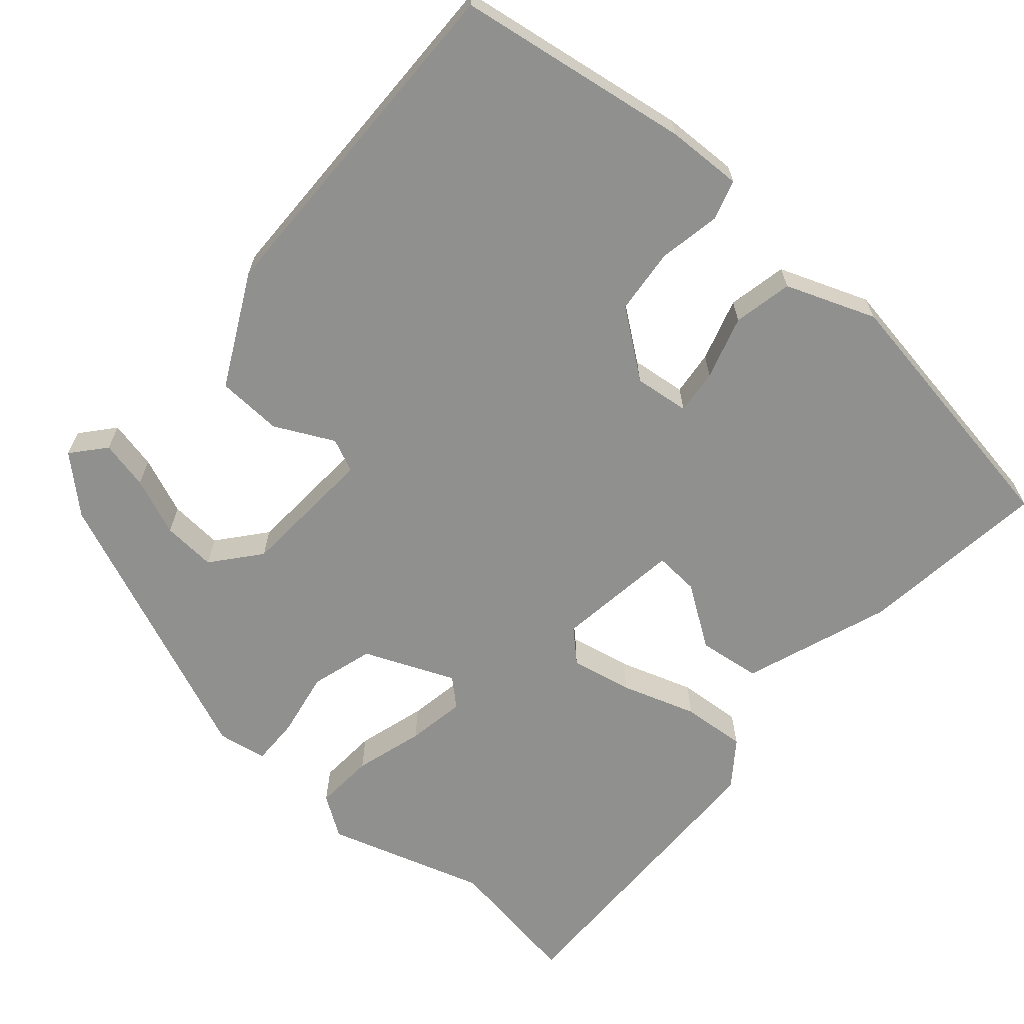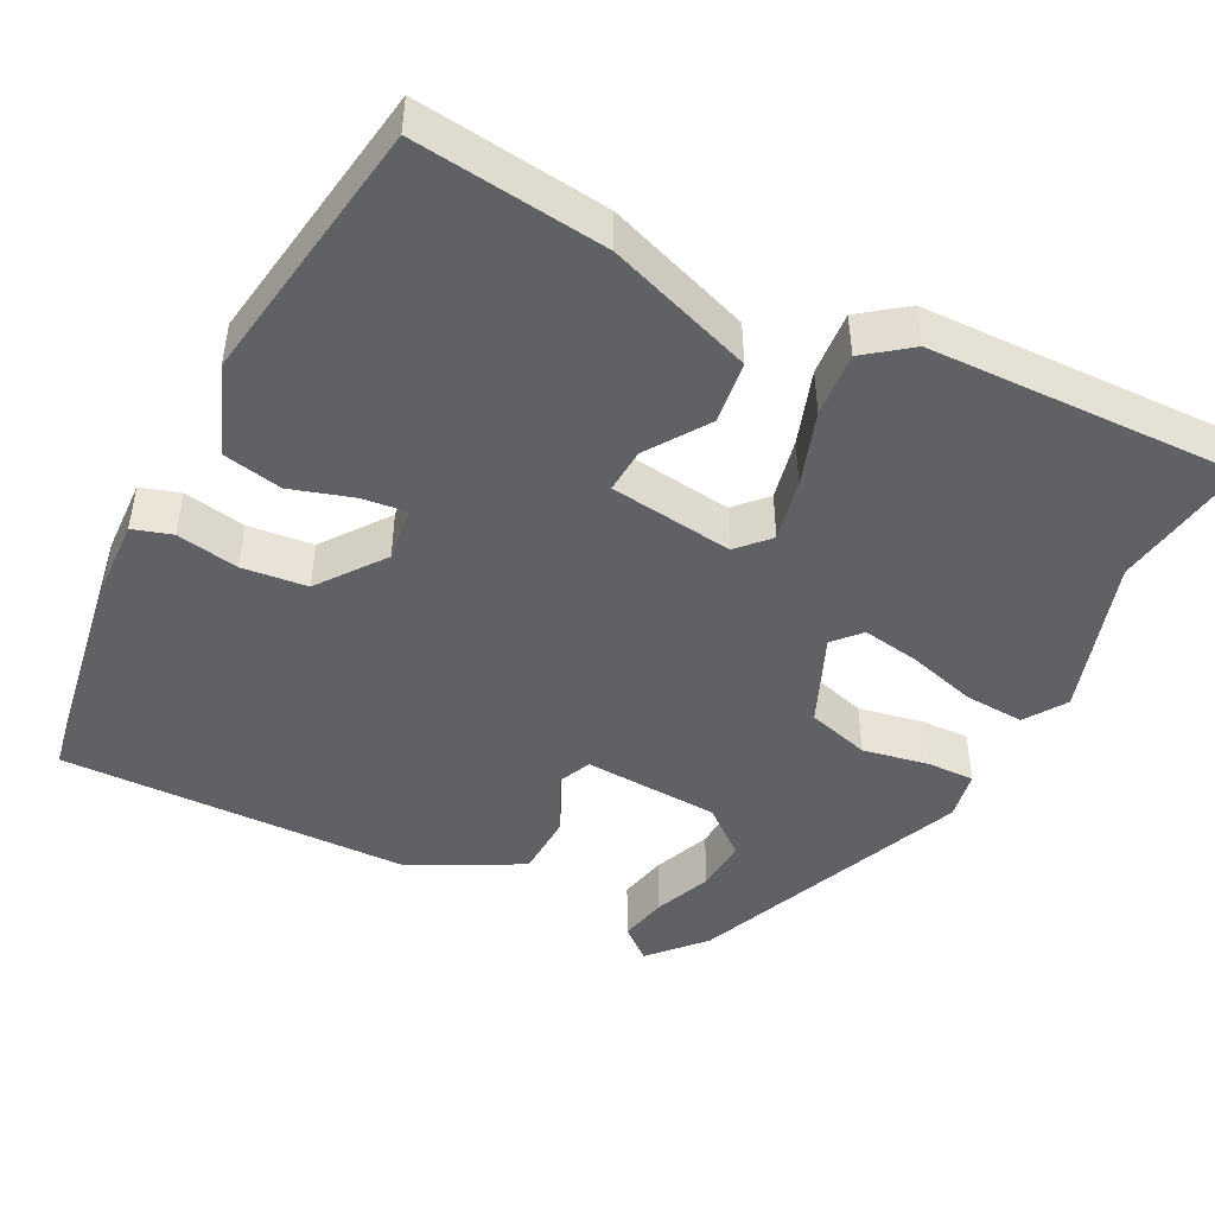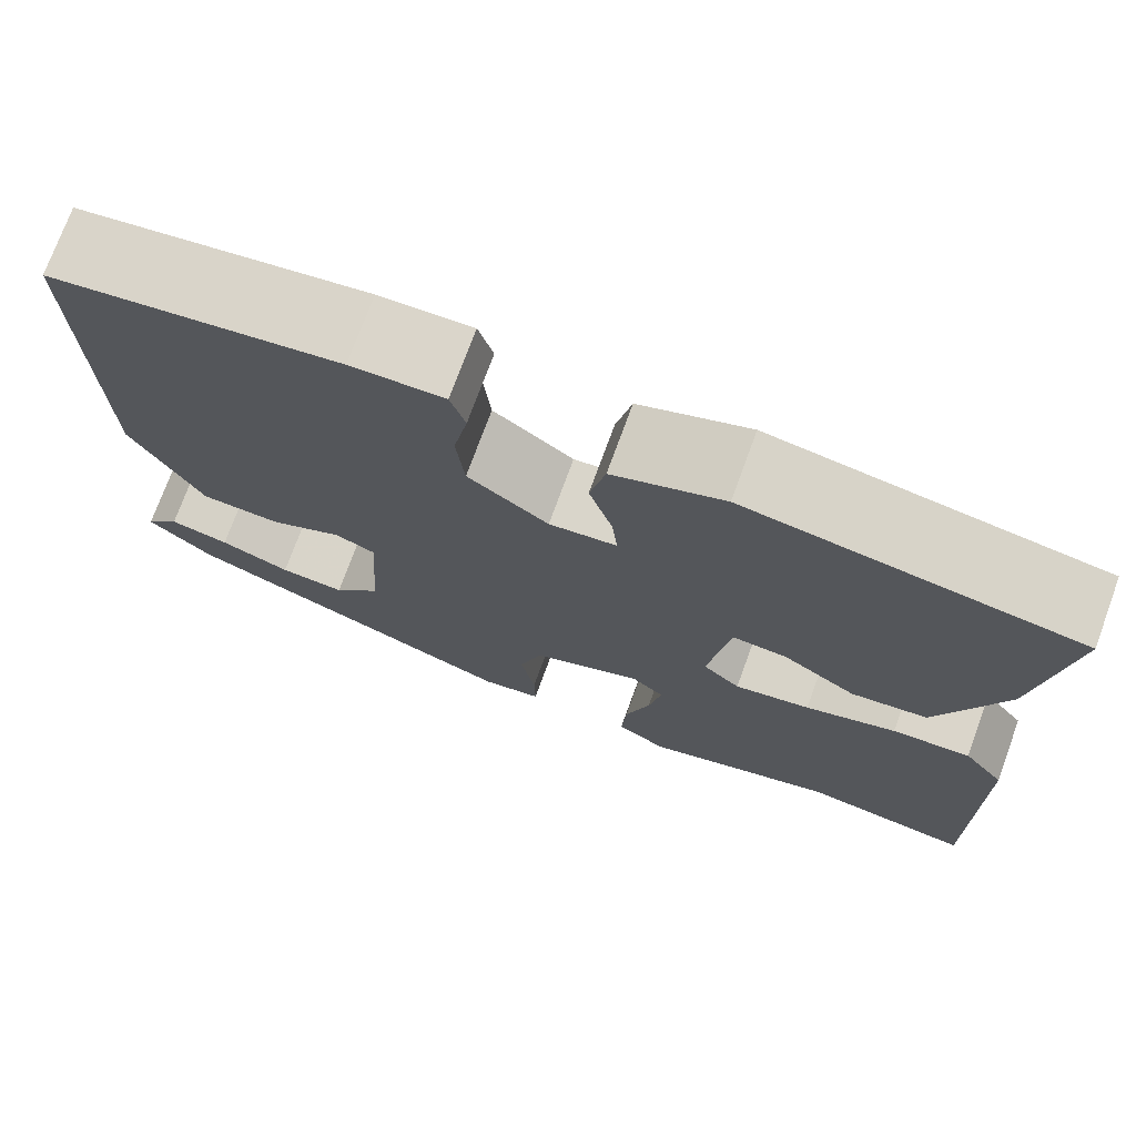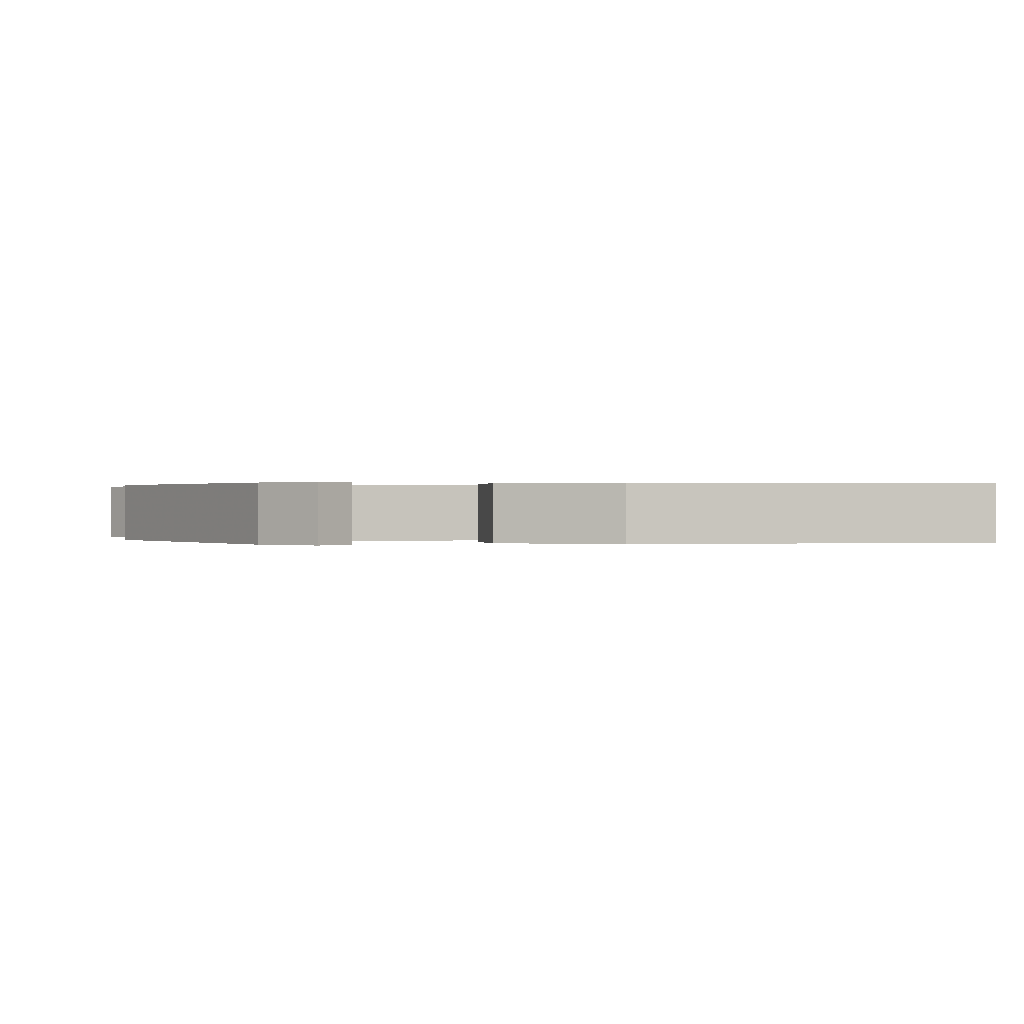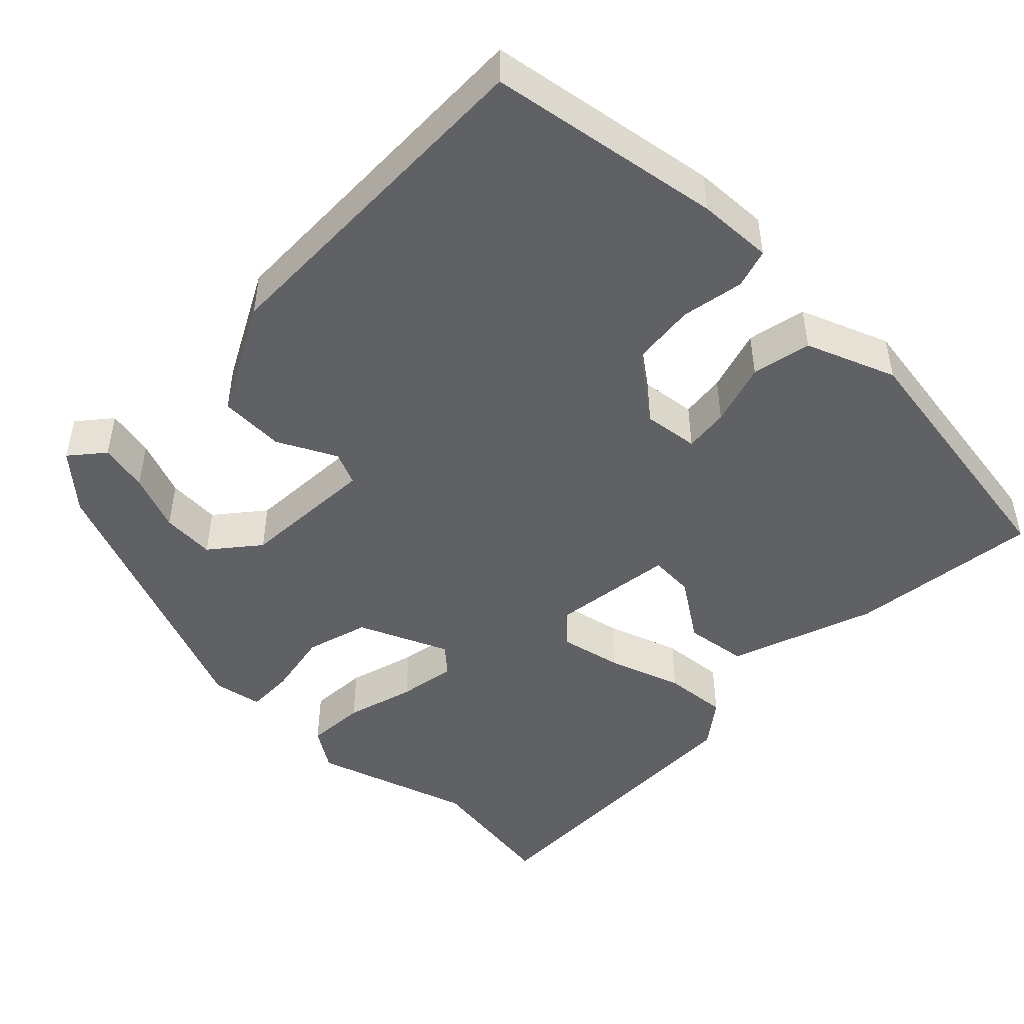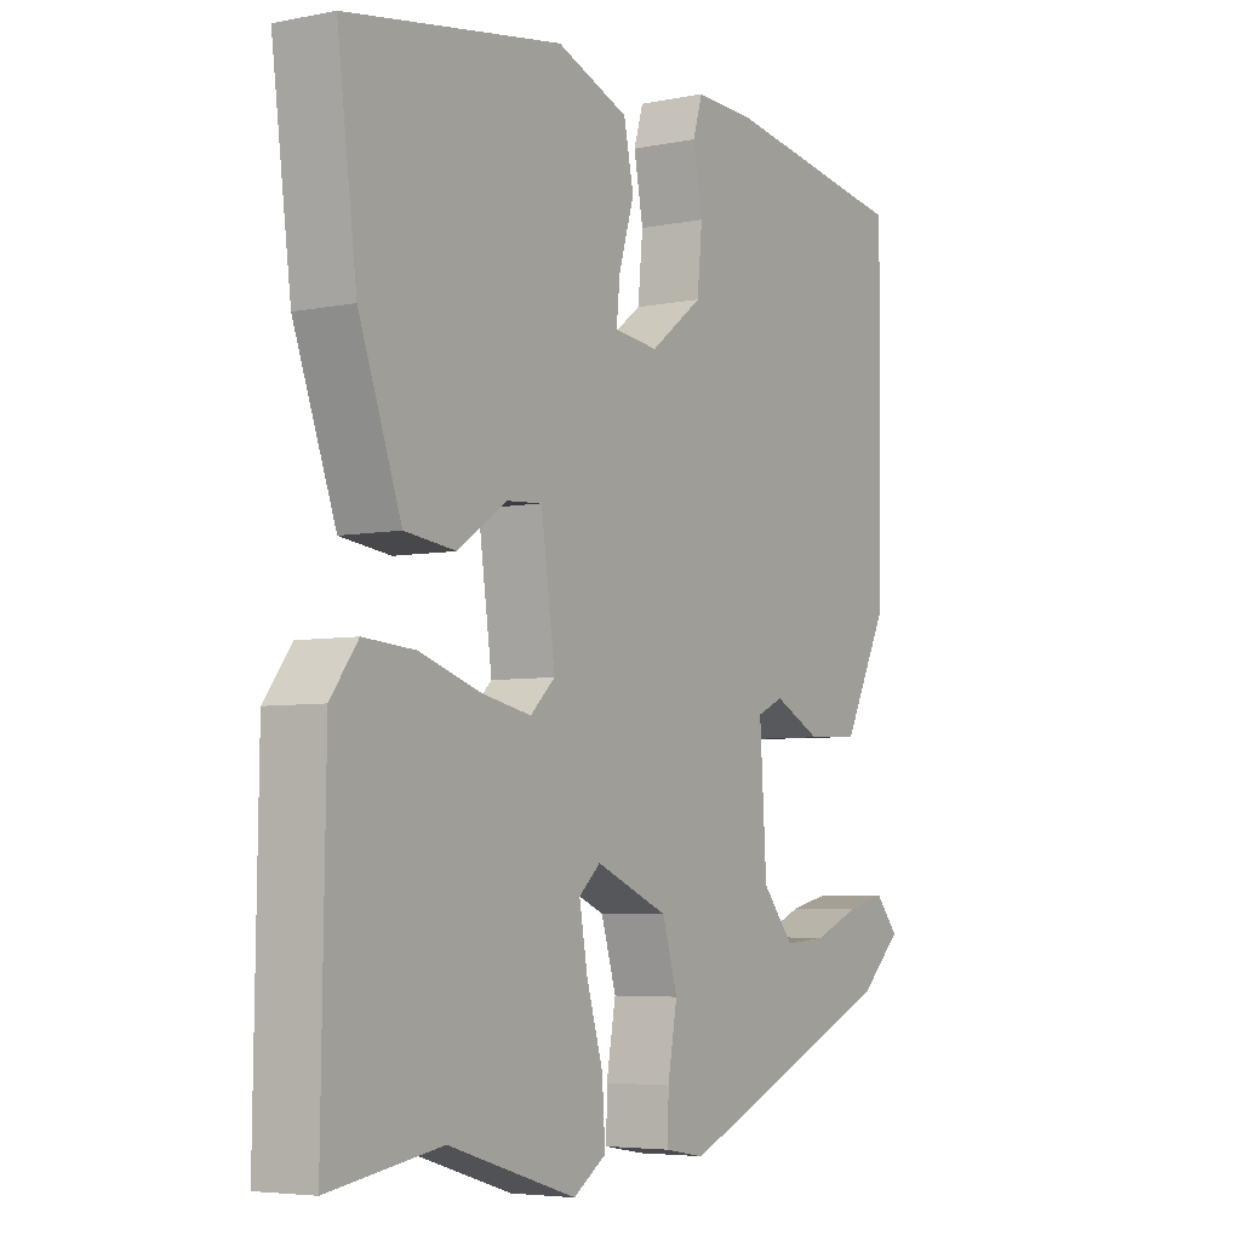
<metadata>
{"format":"obj","ext":"obj","renderer":"f3d","projection":"perspective","resolution":1024,"background":"white","views":[{"elev":-65.5,"azim":-40.8,"up":"+Y"},{"elev":-46.2,"azim":63.5,"up":"+Y"},{"elev":74.3,"azim":20.1,"up":"+Z"},{"elev":0.2,"azim":-100.1,"up":"+Y"},{"elev":-47.3,"azim":-43.8,"up":"+Y"},{"elev":-5.2,"azim":122.0,"up":"+Z"}]}
</metadata>
<code>
v 0.505 0.07 0.476
v 0.474 0.07 0.233
v 0.407 0.07 0.048
v 0.327 0.07 0.038
v 0.25 0.07 0.091
v 0.193 0.07 0.095
v 0.171 0.07 -0.063
v 0.21 0.07 -0.1
v 0.289 0.07 -0.084
v 0.384 0.07 -0.053
v 0.466 0.07 -0.047
v 0.509 0.07 -0.105
v 0.515 0.07 -0.502
v 0.338 0.07 -0.474
v 0.136 0.07 -0.536
v 0.084 0.07 -0.501
v 0.089 0.07 -0.425
v 0.115 0.07 -0.337
v 0.128 0.07 -0.263
v 0.094 0.07 -0.232
v -0.021 0.07 -0.28
v -0.045 0.07 -0.36
v -0.03 0.07 -0.444
v -0.029 0.07 -0.505
v -0.092 0.07 -0.516
v -0.446 0.07 -0.367
v -0.513 0.07 -0.305
v -0.477 0.07 -0.263
v -0.415 0.07 -0.277
v -0.342 0.07 -0.307
v -0.274 0.07 -0.312
v -0.224 0.07 -0.252
v -0.213 0.07 -0.078
v -0.255 0.07 -0.059
v -0.33 0.07 -0.096
v -0.413 0.07 -0.092
v -0.485 0.07 0.05
v -0.49 0.07 0.496
v -0.193 0.07 0.541
v -0.097 0.07 0.544
v -0.082 0.07 0.494
v -0.097 0.07 0.415
v -0.089 0.07 0.332
v -0.006 0.07 0.269
v 0.064 0.07 0.277
v 0.058 0.07 0.334
v 0.034 0.07 0.414
v 0.05 0.07 0.489
v 0.164 0.07 0.532
v 0.505 0 0.476
v 0.474 0 0.233
v 0.407 0 0.048
v 0.327 0 0.038
v 0.25 0 0.091
v 0.193 0 0.095
v 0.171 0 -0.063
v 0.21 0 -0.1
v 0.289 0 -0.084
v 0.384 0 -0.053
v 0.466 0 -0.047
v 0.509 0 -0.105
v 0.515 0 -0.502
v 0.338 0 -0.474
v 0.136 0 -0.536
v 0.084 0 -0.501
v 0.089 0 -0.425
v 0.115 0 -0.337
v 0.128 0 -0.263
v 0.094 0 -0.232
v -0.021 0 -0.28
v -0.045 0 -0.36
v -0.03 0 -0.444
v -0.029 0 -0.505
v -0.092 0 -0.516
v -0.446 0 -0.367
v -0.513 0 -0.305
v -0.477 0 -0.263
v -0.415 0 -0.277
v -0.342 0 -0.307
v -0.274 0 -0.312
v -0.224 0 -0.252
v -0.213 0 -0.078
v -0.255 0 -0.059
v -0.33 0 -0.096
v -0.413 0 -0.092
v -0.485 0 0.05
v -0.49 0 0.496
v -0.193 0 0.541
v -0.097 0 0.544
v -0.082 0 0.494
v -0.097 0 0.415
v -0.089 0 0.332
v -0.006 0 0.269
v 0.064 0 0.277
v 0.058 0 0.334
v 0.034 0 0.414
v 0.05 0 0.489
v 0.164 0 0.532
f 3 4 5
f 2 3 5
f 1 2 5
f 49 1 5
f 48 49 5
f 47 48 5
f 46 47 5
f 45 46 5 6
f 44 45 6 7
f 43 44 7
f 40 41 42
f 39 40 42
f 38 39 42
f 37 38 42
f 36 37 42
f 35 36 42
f 34 35 42
f 33 34 42 43
f 32 33 43 7
f 28 29 30
f 27 28 30
f 26 27 30
f 25 26 30
f 24 25 30
f 23 24 30
f 22 23 30 31
f 21 22 31 32
f 16 17 18
f 15 16 18
f 14 15 18
f 14 18 19
f 13 14 19
f 12 13 19
f 11 12 19
f 10 11 19
f 9 10 19
f 8 9 19 20
f 20 21 32
f 8 20 32
f 7 8 32
f 54 53 52
f 54 52 51
f 54 51 50
f 54 50 98
f 54 98 97
f 54 97 96
f 54 96 95
f 55 54 95 94
f 56 55 94 93
f 56 93 92
f 91 90 89
f 91 89 88
f 91 88 87
f 91 87 86
f 91 86 85
f 91 85 84
f 91 84 83
f 92 91 83 82
f 56 92 82 81
f 79 78 77
f 79 77 76
f 79 76 75
f 79 75 74
f 79 74 73
f 79 73 72
f 80 79 72 71
f 81 80 71 70
f 67 66 65
f 67 65 64
f 67 64 63
f 68 67 63
f 68 63 62
f 68 62 61
f 68 61 60
f 68 60 59
f 68 59 58
f 69 68 58 57
f 81 70 69
f 81 69 57
f 81 57 56
f 1 50 51 2
f 2 51 52 3
f 3 52 53 4
f 4 53 54 5
f 5 54 55 6
f 6 55 56 7
f 7 56 57 8
f 8 57 58 9
f 9 58 59 10
f 10 59 60 11
f 11 60 61 12
f 12 61 62 13
f 13 62 63 14
f 14 63 64 15
f 15 64 65 16
f 16 65 66 17
f 17 66 67 18
f 18 67 68 19
f 19 68 69 20
f 20 69 70 21
f 21 70 71 22
f 22 71 72 23
f 23 72 73 24
f 24 73 74 25
f 25 74 75 26
f 26 75 76 27
f 27 76 77 28
f 28 77 78 29
f 29 78 79 30
f 30 79 80 31
f 31 80 81 32
f 32 81 82 33
f 33 82 83 34
f 34 83 84 35
f 35 84 85 36
f 36 85 86 37
f 37 86 87 38
f 38 87 88 39
f 39 88 89 40
f 40 89 90 41
f 41 90 91 42
f 42 91 92 43
f 43 92 93 44
f 44 93 94 45
f 45 94 95 46
f 46 95 96 47
f 47 96 97 48
f 48 97 98 49
f 49 98 50 1

</code>
